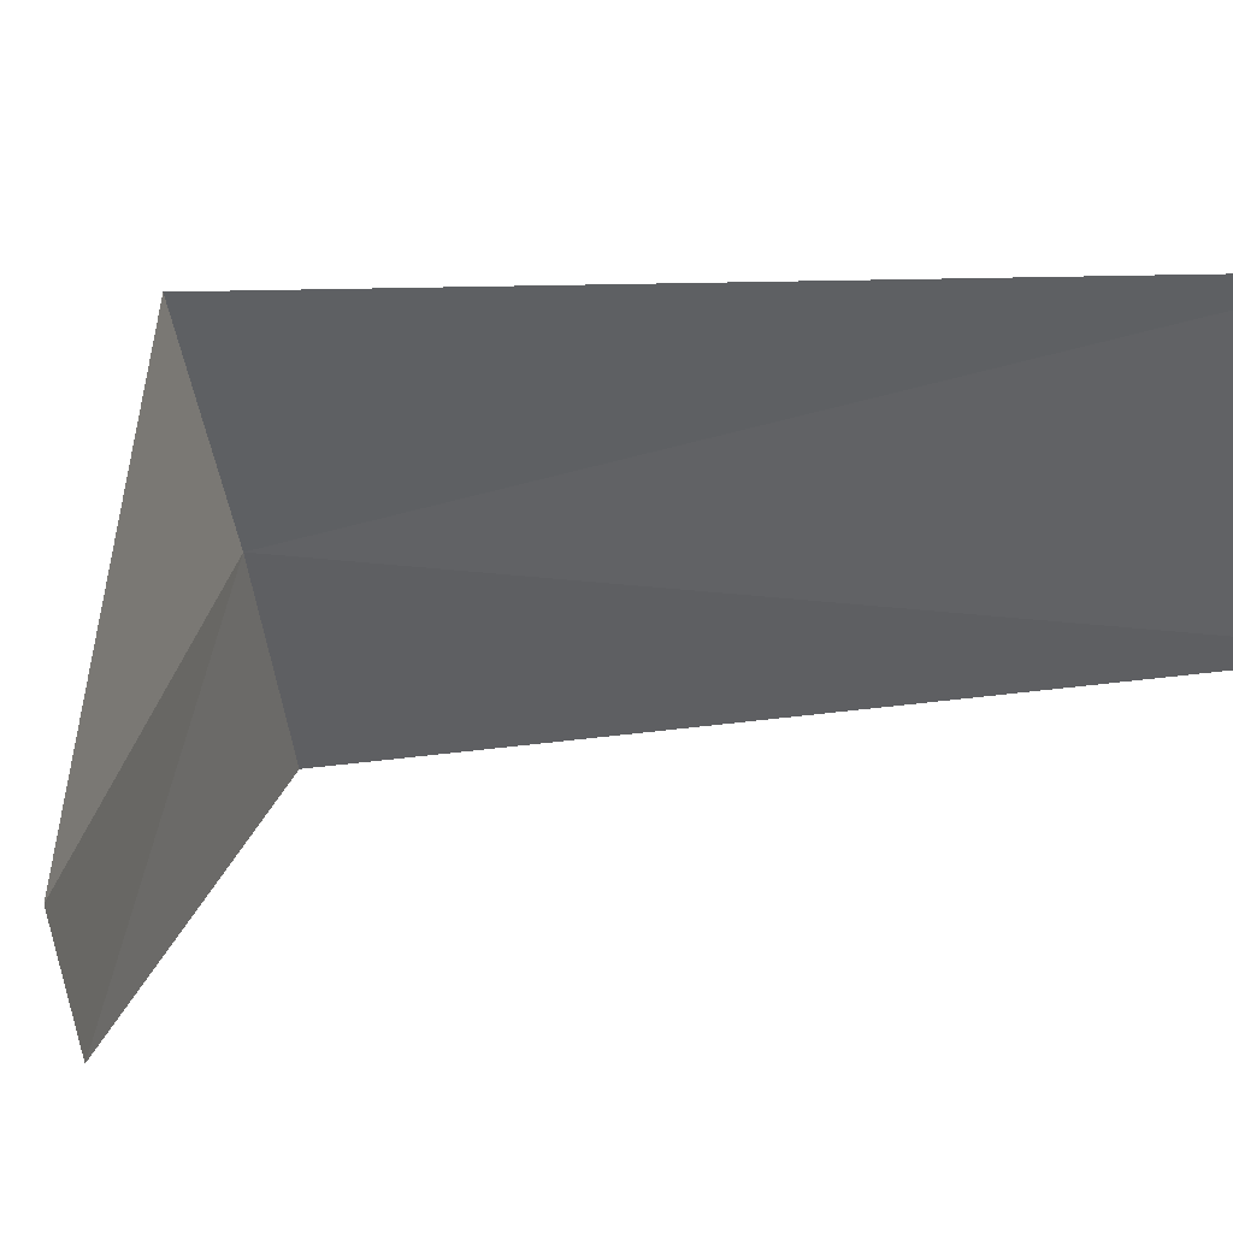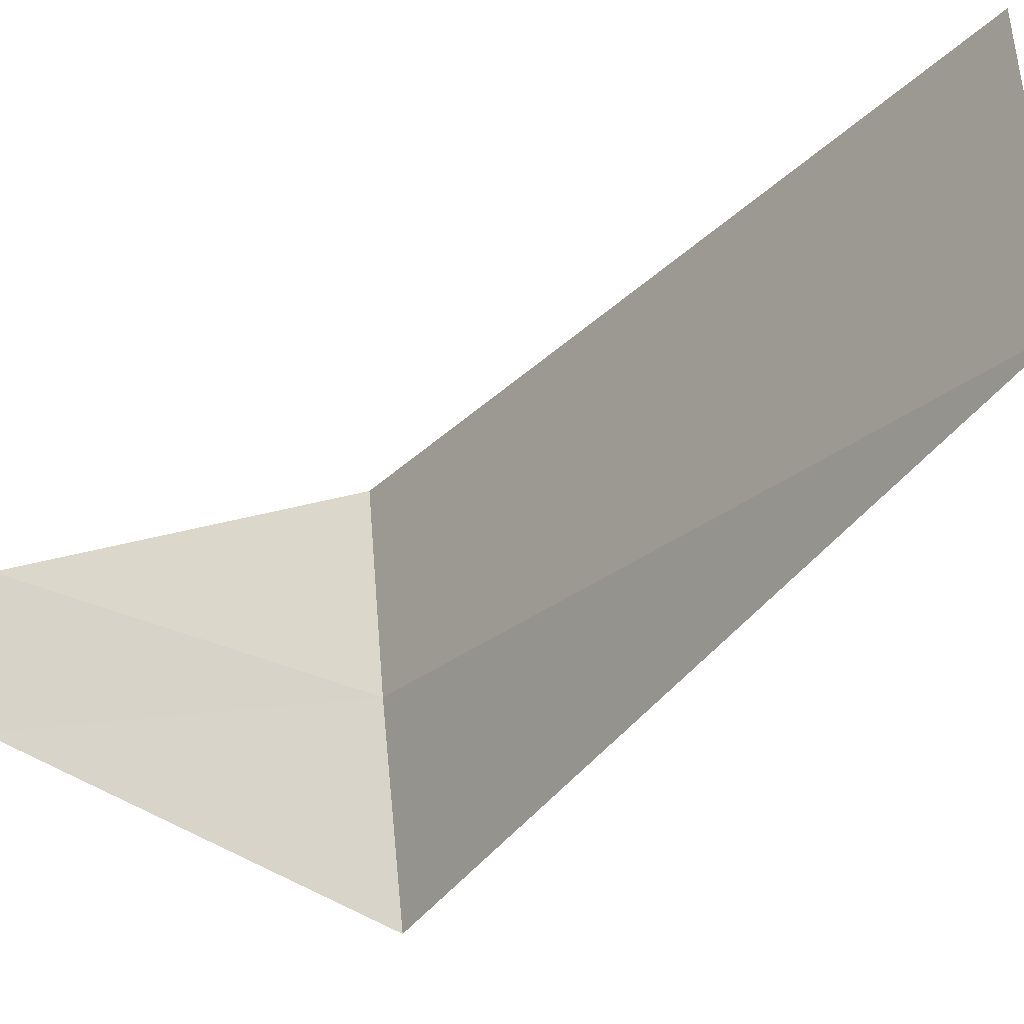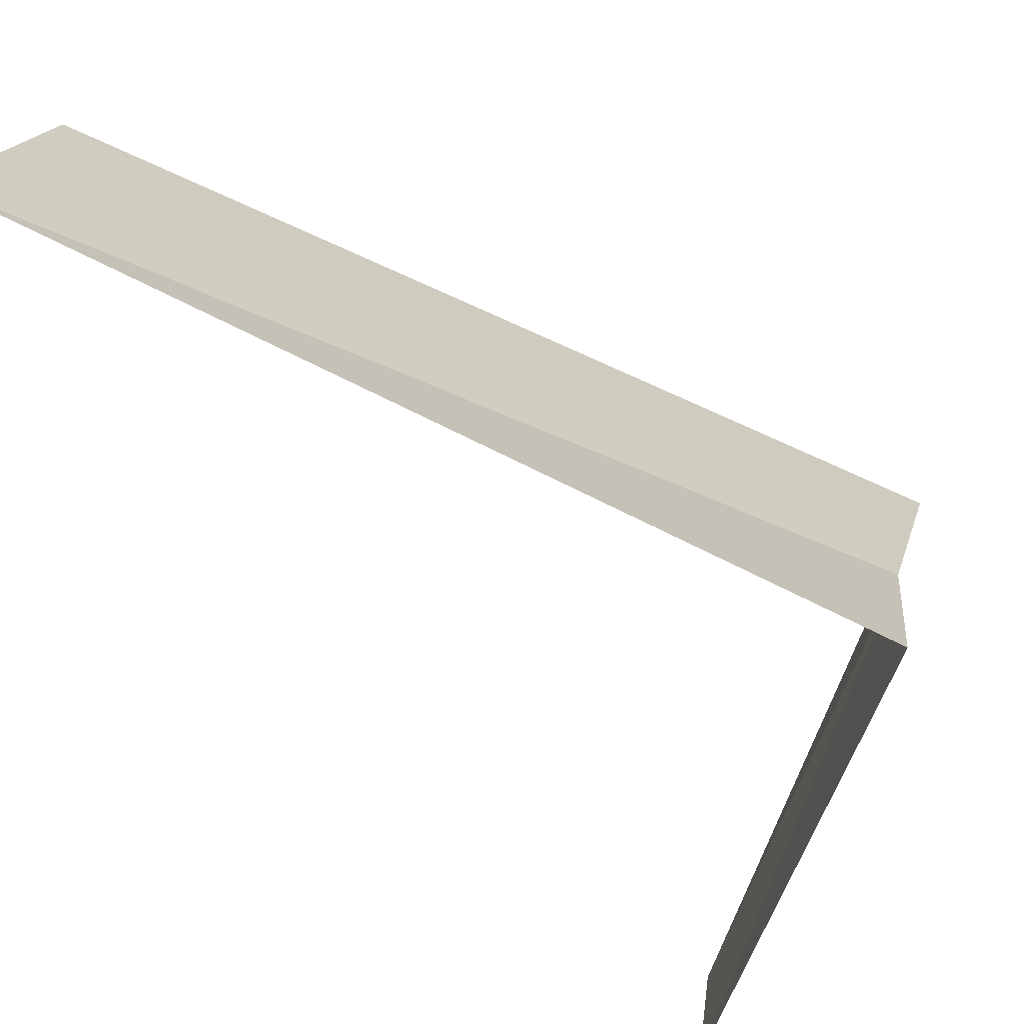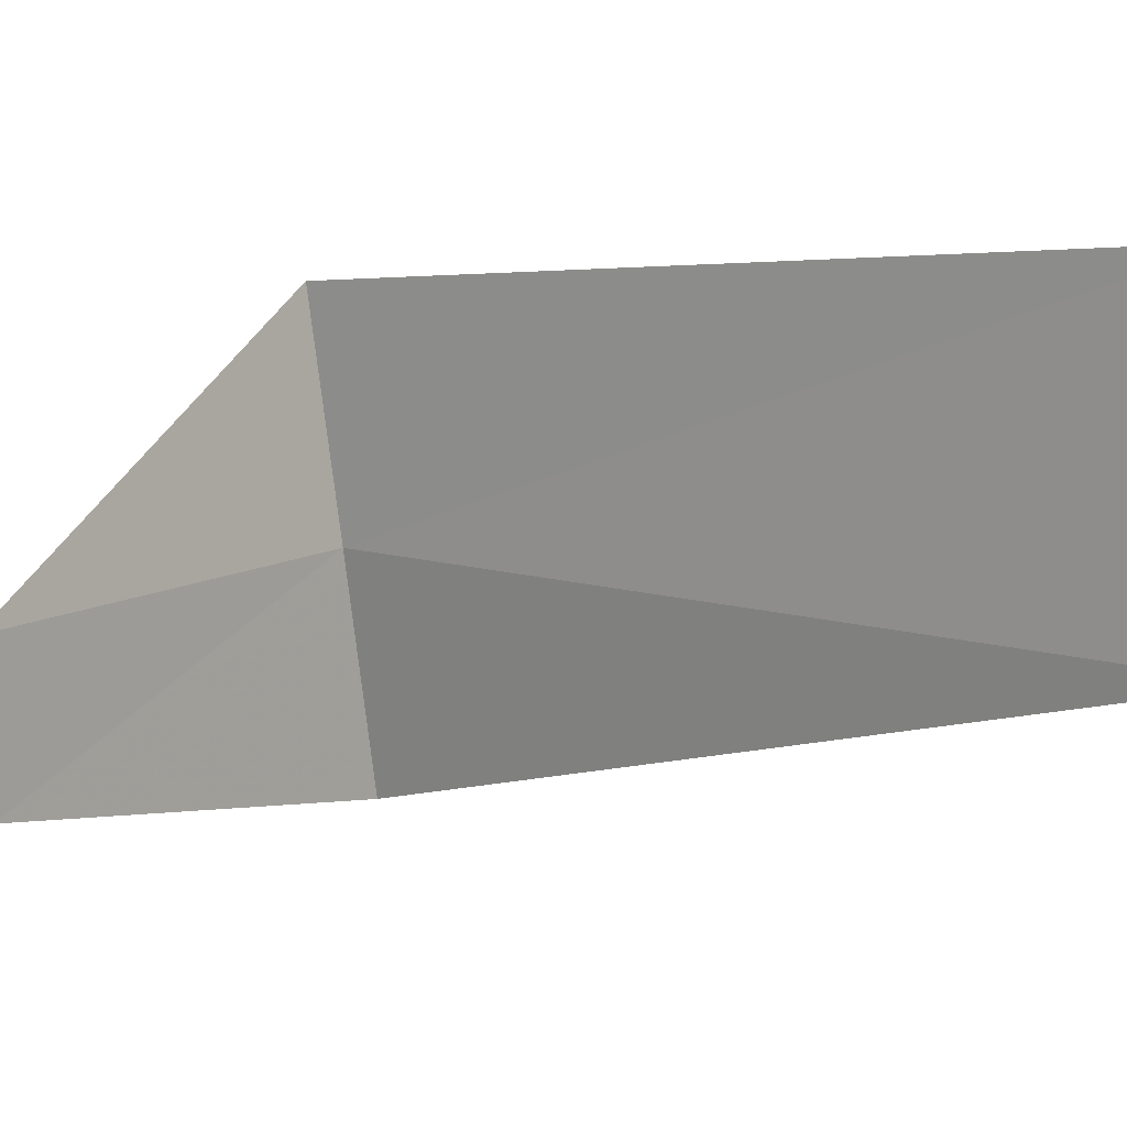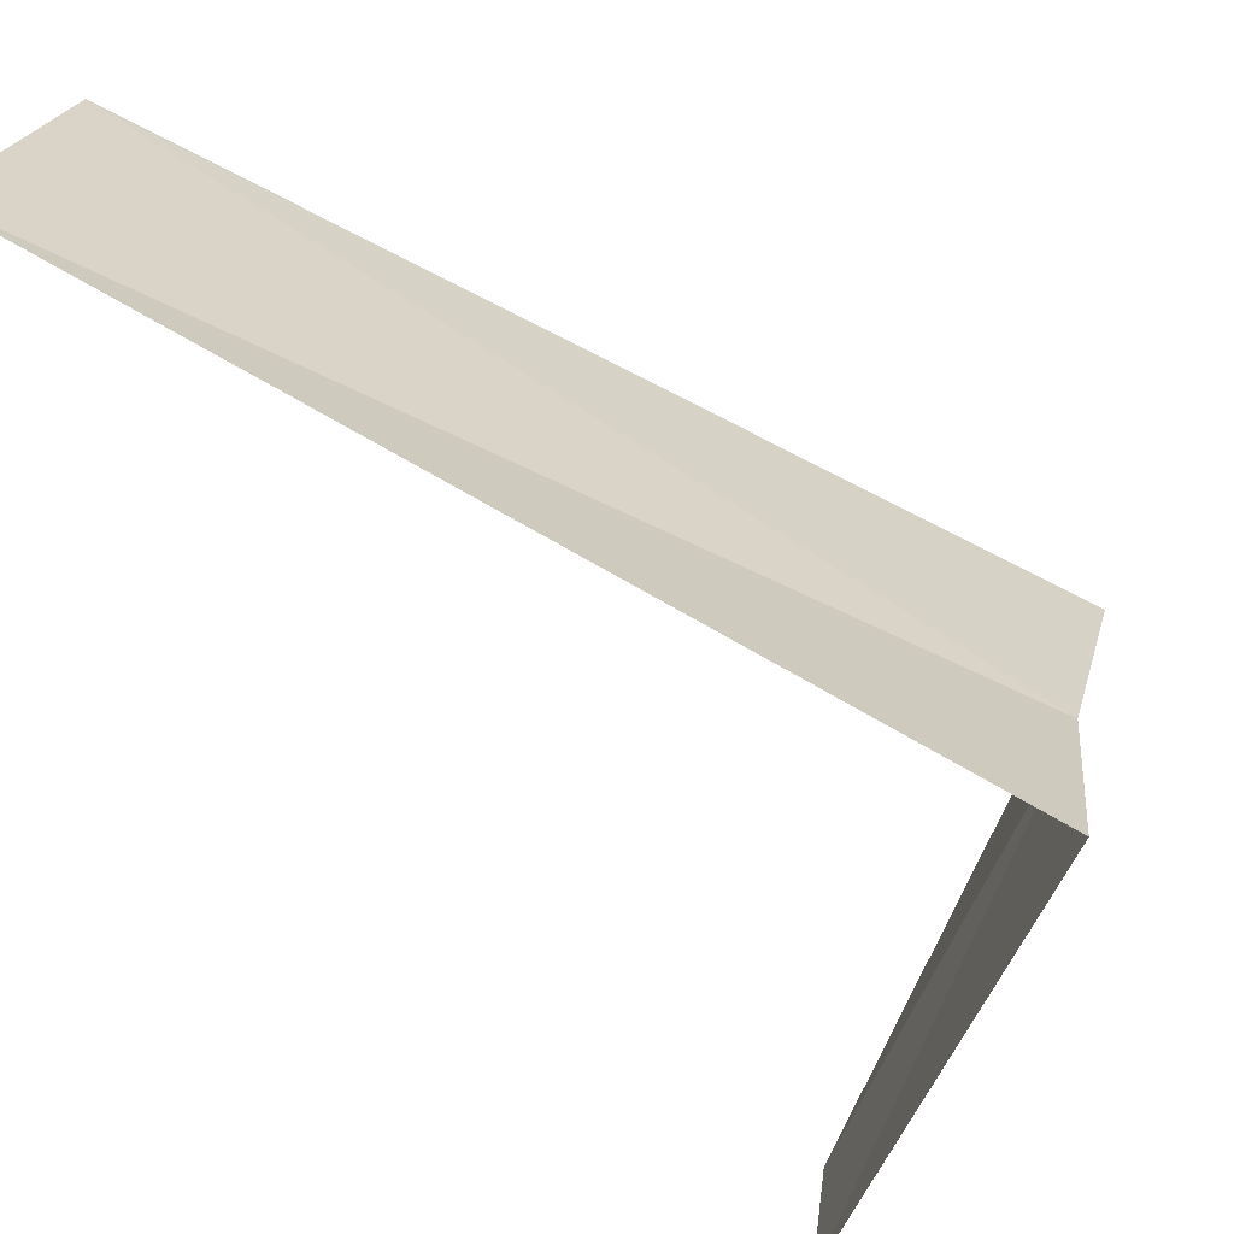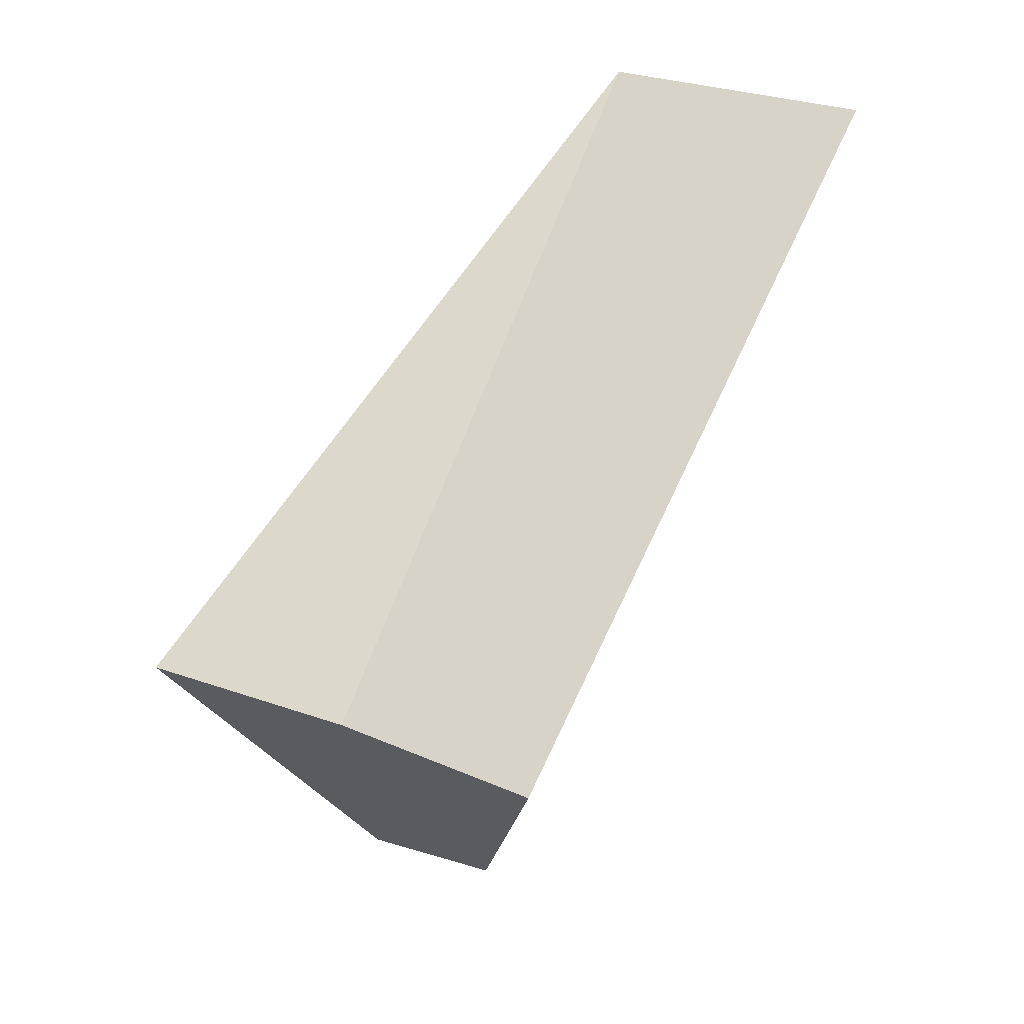
<metadata>
{"format":"obj","ext":"obj","renderer":"f3d","projection":"perspective","resolution":1024,"background":"white","views":[{"elev":41.7,"azim":-121.6,"up":"+Y"},{"elev":-20.6,"azim":-82.7,"up":"+Y"},{"elev":-73.3,"azim":23.7,"up":"+Y"},{"elev":18.7,"azim":-96.6,"up":"+Y"},{"elev":-68.5,"azim":21.1,"up":"+Y"},{"elev":17.3,"azim":112.5,"up":"+Z"}]}
</metadata>
<code>
v -2.976 0.376 5.96
v -3 0 6
v -3.478 0.1918 5.49
v -3.453 0.4362 5.48
v -2.906 0.7461 5.92
v -3.968 0.5013 6.96
v -3.874 0.9948 6.92
f 1 2 6
f 1 6 7
f 1 7 5
f 1 3 2
f 1 4 3
f 1 5 4

</code>
